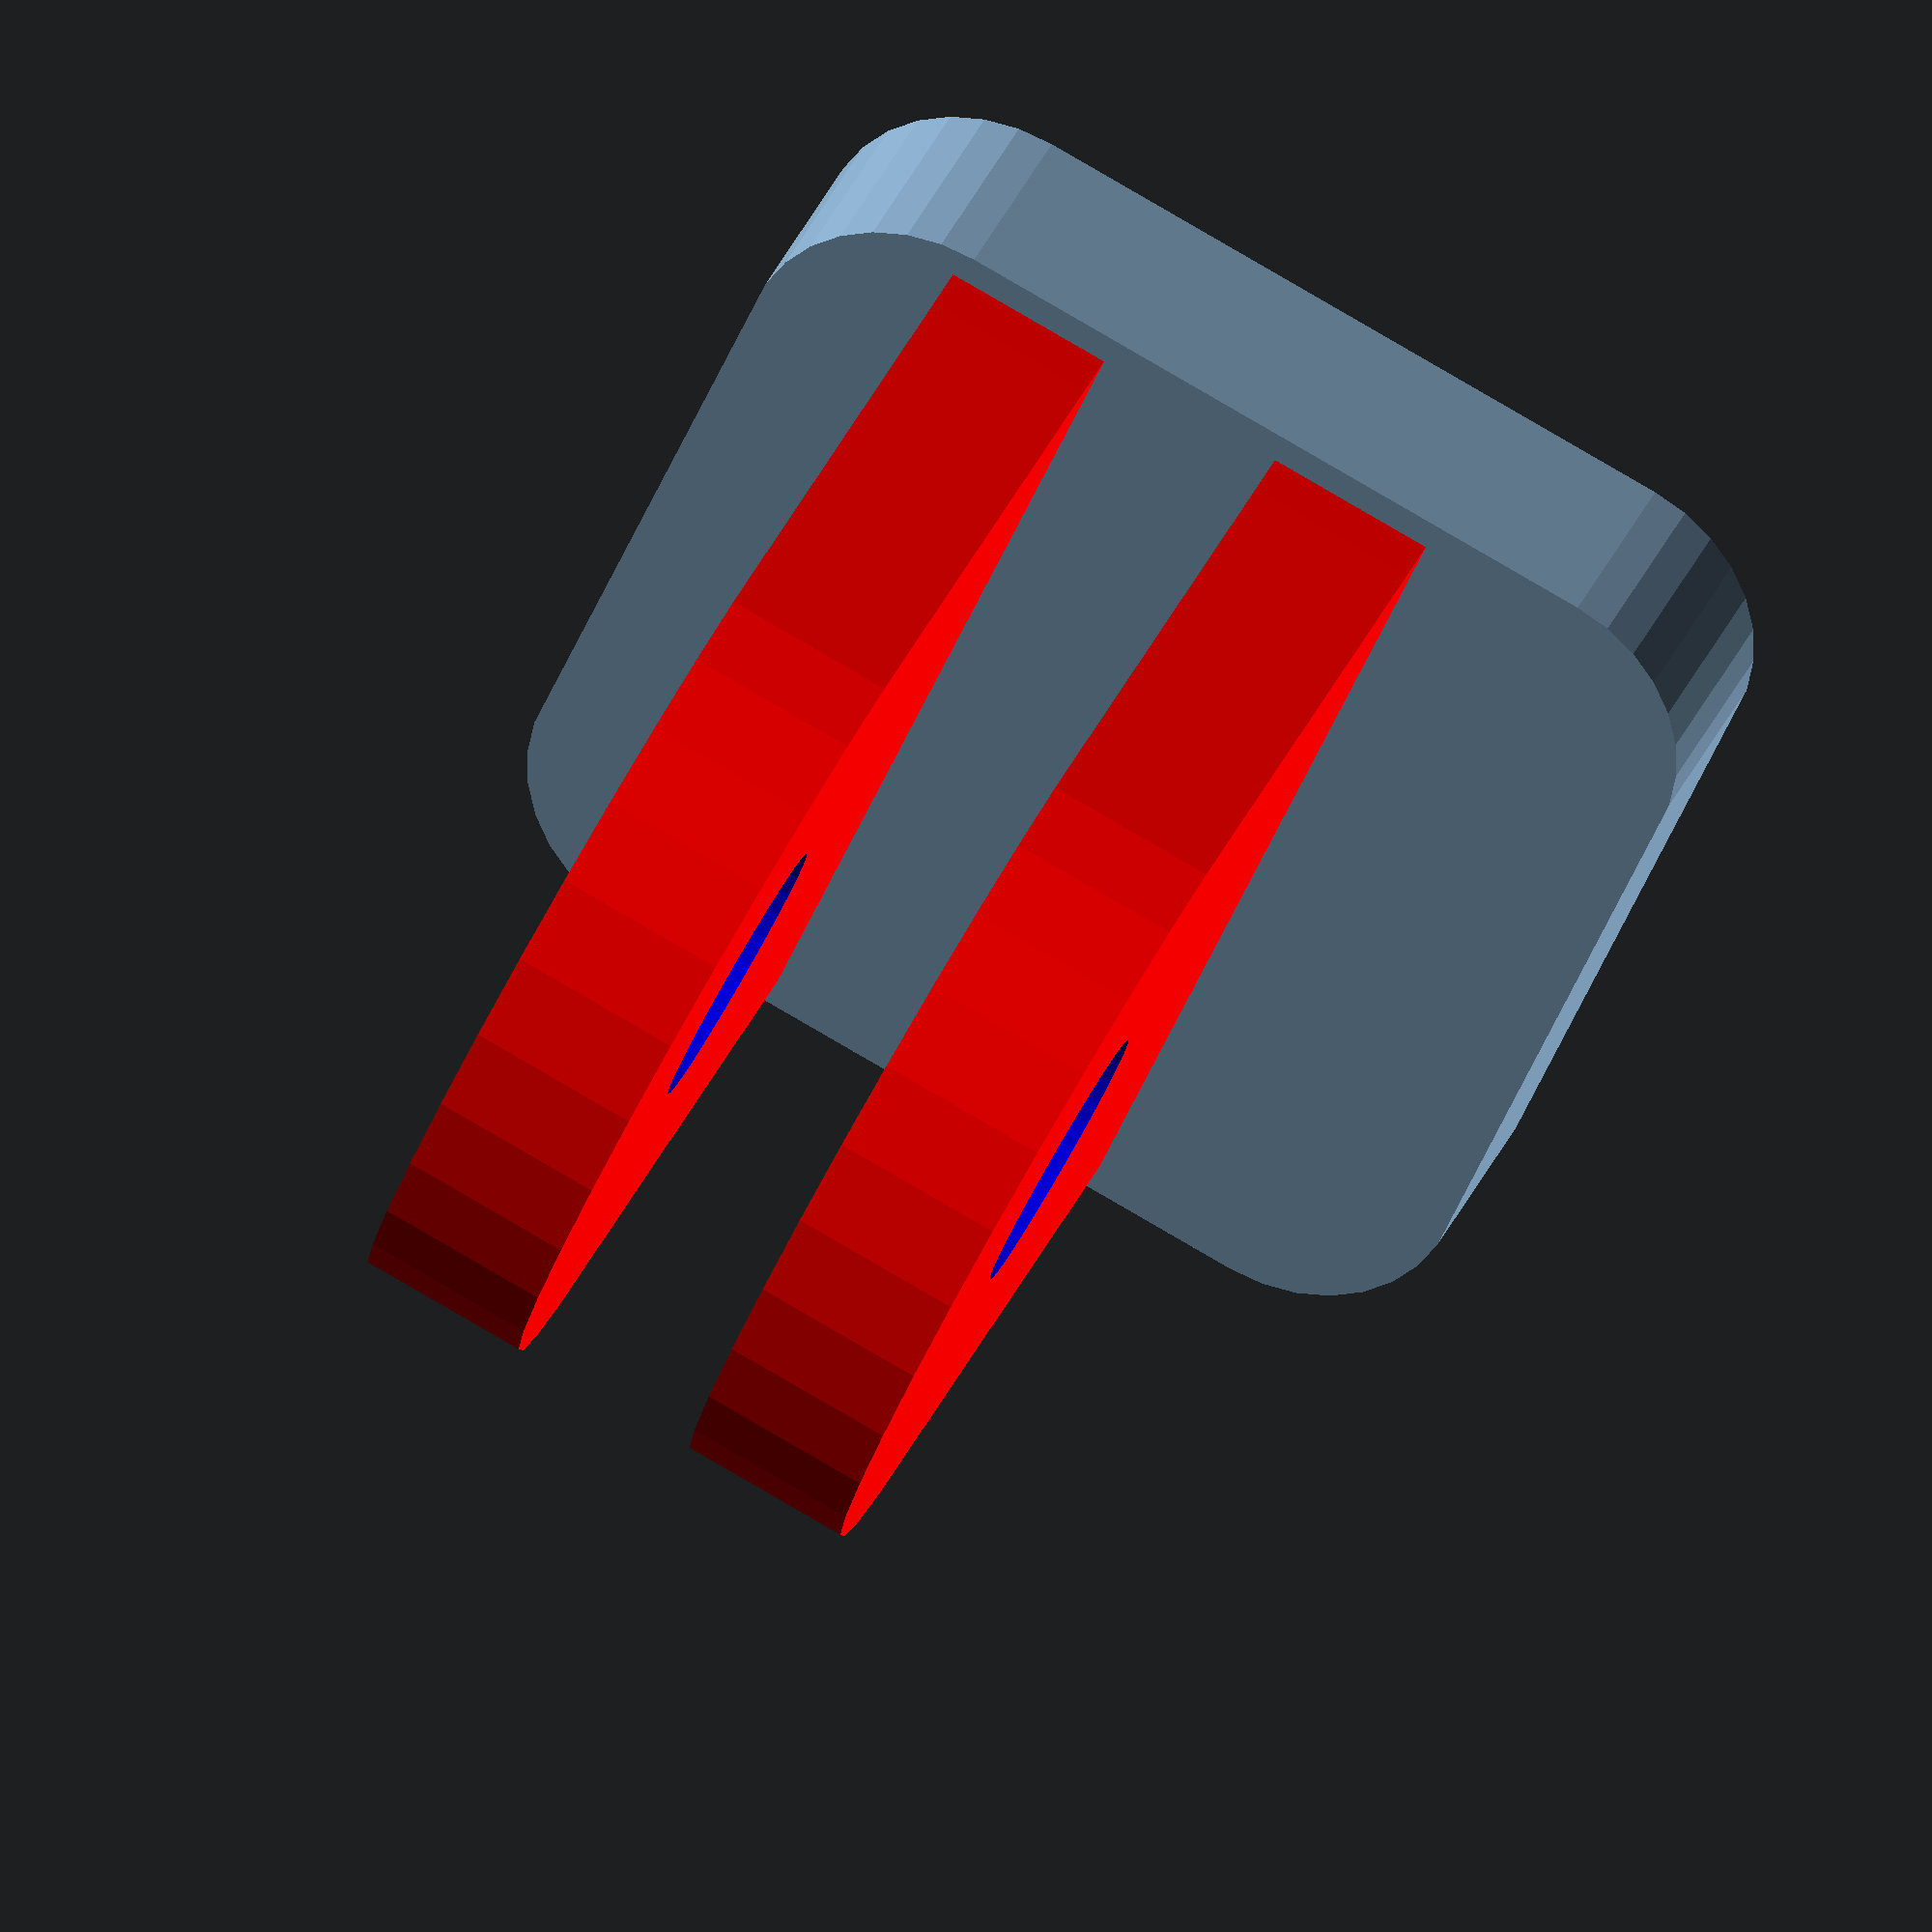
<openscad>
$fn=30;

// translate([-12,-14,40]) 
// rotate([-90,0,0])

connWidth  = 3;
boltDepth  = 3;
nutDepth   = 1.75;
slop       = 0.4;
connLength = 18;

/*
translate([-30,30,0]) mount();

translate([-30,0,0]) difference() {
    midPiece();
    translate([-15,-15,-30]) cube([30,30,30],center=false);
}

translate([-30,-30,0]) difference() {
    rotate([180,0,0]) midPiece();
    translate([-15,-15,-30]) cube([30,30,30],center=false);
}
*/

cameraBracket();

/******** MAJOR COMPONENT MODULES ********/
module cameraBracket() {
	translate([-5,-1 * connWidth * 1.5]) linear_extrude(height=4) {
	    minkowski() {
		square([10,connWidth*3 + 3]);
		circle(r=3);
	    }
	}
	translate([0,0,3.99]) rotate([0,0,90]) doubleConnector();
}

/* mount() -- Mount to be attached to back wall of printer
 */
// mount();
module mount() {
    /* plate with mounting holes */
    translate([-9,-9,0]) {
	difference() {
	    linear_extrude(height=4) {
		minkowski() {
		    translate([-3,0,0]) square([22,18]);
		    circle(r=3);
		}
	    }
	    /* remove mounting holes */
	    translate([0,3,2]) rotate([180,0,0]) std1032BoltHole();
	    translate([0,15,2]) rotate([180,0,0]) std1032BoltHole();
	}
    }
    
    /* connector on plate */
    translate([3.5,0,2]) rotate([0,0,90]) {
	tripleConnector();
    }
}

// midPiece();
module midPiece(width=connWidth) {
    translate([-12/2,-19/2, -2])
	linear_extrude(height=4) {
	minkowski() {
	    square([12,18]);
	    circle(r=3);
	}
    }
    
    rotate([180,0,0]) {
	doubleConnector();
    }
    
    rotate([0,0,90]) {
	tripleConnector();
    }
}

/******** BUILDING BLOCK MODULES ********/

/* doubleConnector -- two-component connector
 */
module doubleConnector() {
    difference() {
	union() color("red") {
	    translate([-1 * (connWidth + slop/2), 0, 0]) connectorBit();
	    translate([connWidth + slop/2, 0, 0]) connectorBit();
	}
	boltHoles();
    }
}

/* tripleConnector() -- three-component connector
 */
// tripleConnector();
module tripleConnector() {
    difference() {
	union() {
	    connectorBit();
	    translate([-1 * ((connWidth + boltDepth)/2 + 1.5 * connWidth + slop),0,0])
		connectorBit(width=connWidth+boltDepth);
	    translate([(connWidth + nutDepth)/2 + 1.5 * connWidth + slop,0,0])
		connectorBit(width=connWidth+nutDepth);
	}
	boltHoles();
    }
}

/* boltHoles() -- standard positioning of bolt/nut holes
 */
module boltHoles() {
    rotate([0,0,90]) color("blue") {
	translate([0,7,connLength - 7.5]) rotate([90,0,0])
	    std1032BoltHole();	
	translate([0,-7,connLength - 7.5]) rotate([90,90,0])
	    std1032NutHole();
    }
}

/* connectorBit() -- create a single U-shaped connector piece.
 *
 * Notes:
 * - connector is aligned in YZ plane, centered at X=0.
 * - width parameter controls the "thickness" in the X dimension.
 */
// connectorBit();
module connectorBit(width=connWidth, length=connLength) {
    myRadius = 7.5;
    myLength = max(2*myRadius,length);

    rotate([0,-90,0]) translate([0,-1*myRadius,-0.5*width]) {
	linear_extrude(height=width) hull() {
	    square([1,2 * myRadius]);
	    translate([myLength - myRadius,myRadius]) circle(r=myRadius);
	}
    }
}

// Approach taken from MCAD.
//
// Modified for #10-32 machine screw and nut
//   http://www.smithfast.com/msthreaddims.html
//   http://www.mcfeelys.com/tech/dimensions.htm
//
module std1032BoltHole(length=30, tolerance = +0.0001)
{
    radius = 4.78/2 + tolerance; // listed tolerance is .0028 in
    //capHeight = (.097 * 25.4) + tolerance;
    capHeight = 4.82 + tolerance;
    capRadius = 7.82/2 + tolerance;

    translate([0, 0, -capHeight+tolerance]) cylinder(r= capRadius, h=capHeight);
    cylinder(r = radius, h = length);
}

module std1032NutHole(tolerance = +0.0001)
{
    radius = 10.44/2+tolerance;
    height = 3.18+tolerance;

    cylinder(r= radius, h=height, $fn = 6, center=[0,0]);
}


/******** ATTIC ********/
module oldCameraBracket() {
    myBracketRad = 6/2+.1;
    difference() {
	union() {
	    cylinder(r=myBracketRad,h=28);
	    translate([0,-2,0]) cube([7,4,28]);
	}

	translate([0,0,(28-8)/2])
	    cylinder(r=4.5, h=8);
	translate([0,0,-0.001])
	    cylinder(r=3.5/2, h=28 + 0.002);
    }

    translate([4,0,14]) rotate([90,0,90]) {
	translate([-5,-1 * connWidth * 1.5]) linear_extrude(height=4) {
	    minkowski() {
		square([10,connWidth*3]);
		circle(r=3);
	    }
	}
	translate([0,0,2]) rotate([0,0,90]) doubleConnector();
    }
}

/*
 * Local variables:
 *  mode: C
 *  c-indent-level: 4
 *  c-basic-offset: 4
 * End:
 */


</openscad>
<views>
elev=328.2 azim=113.4 roll=19.5 proj=o view=solid
</views>
